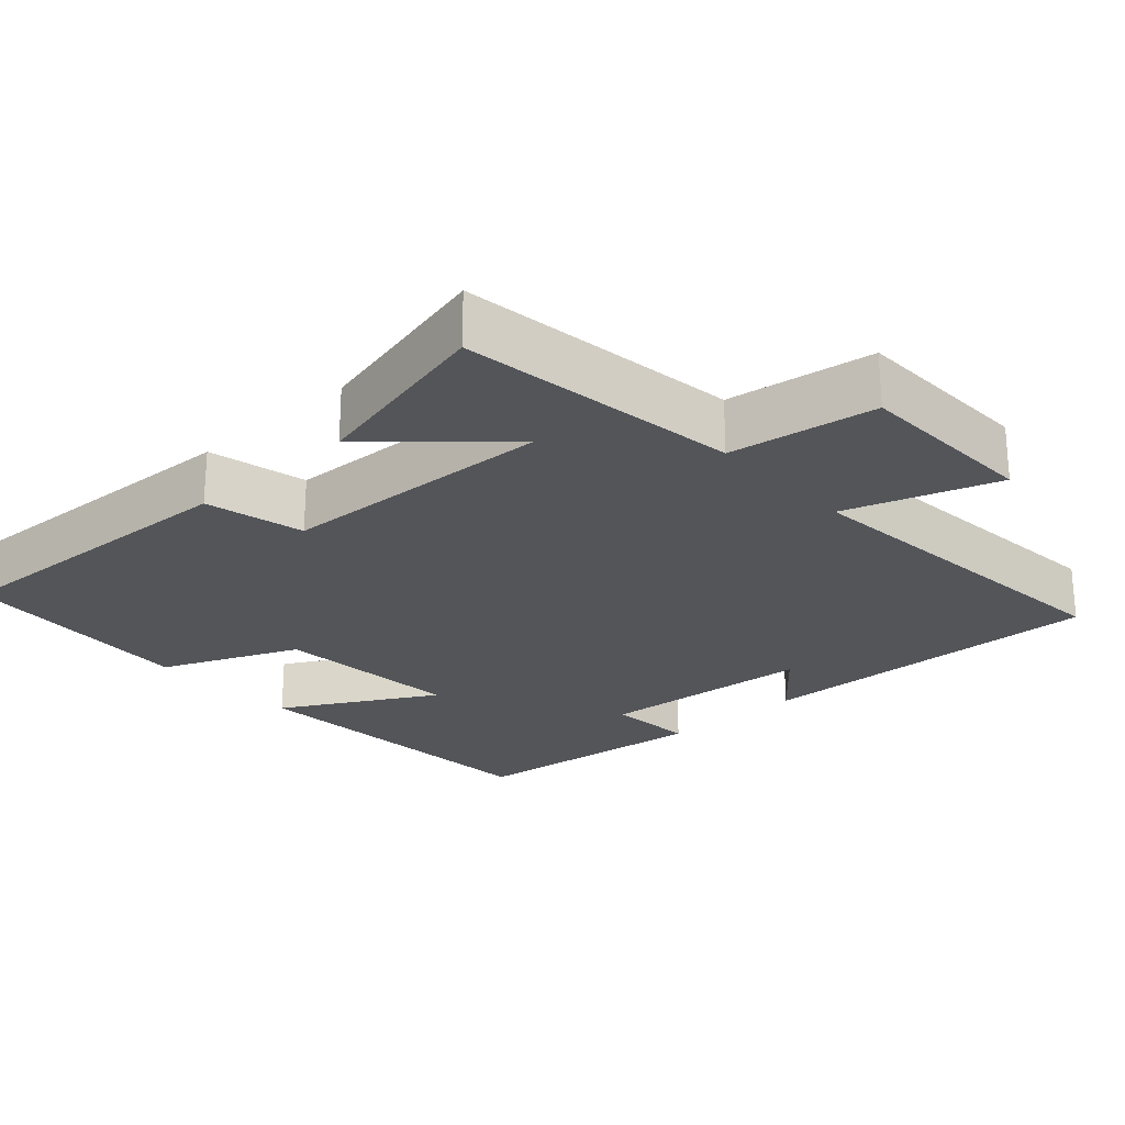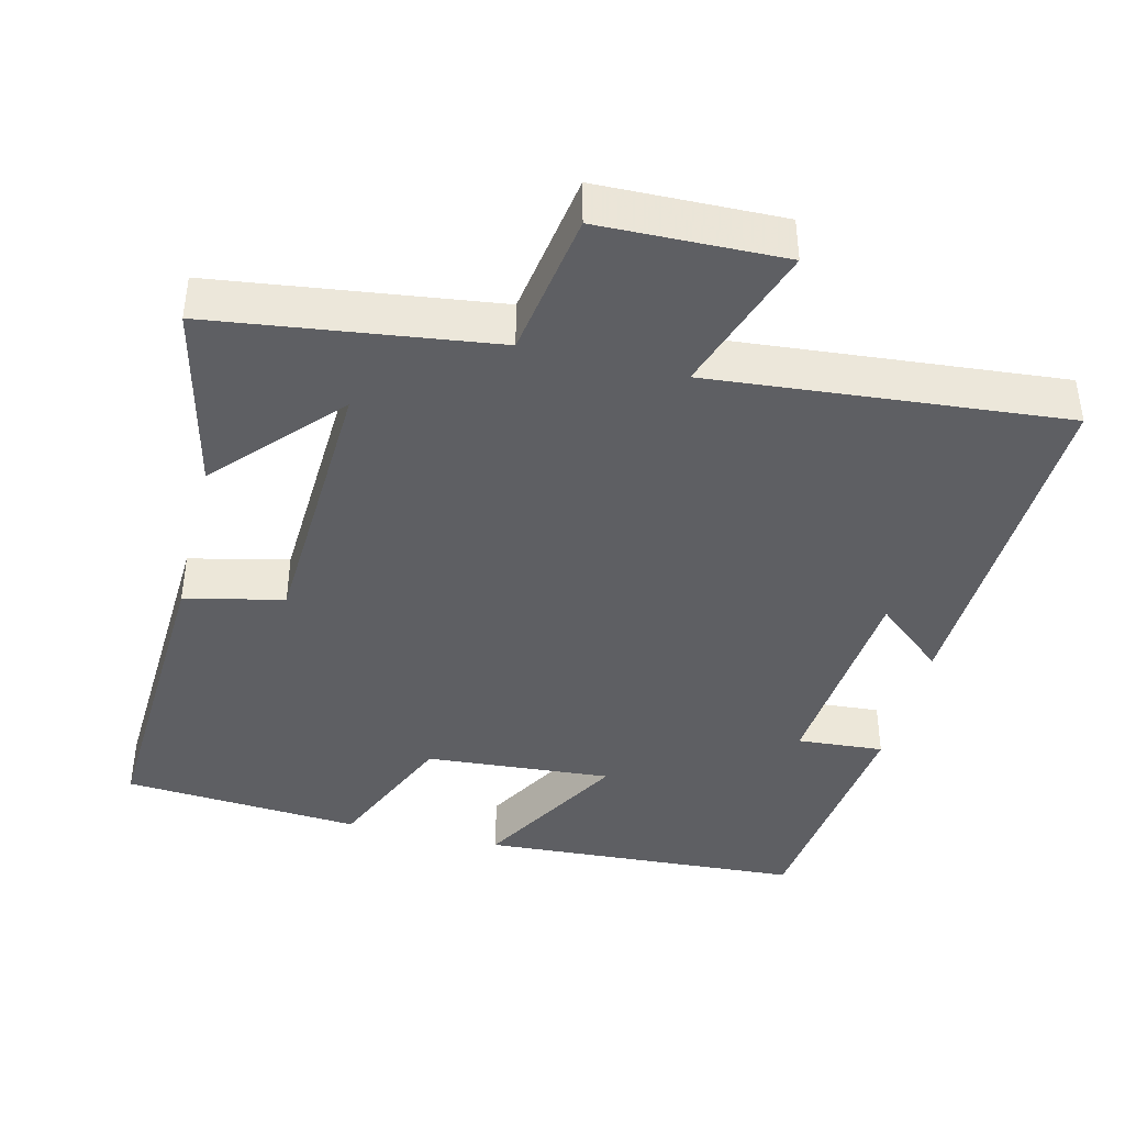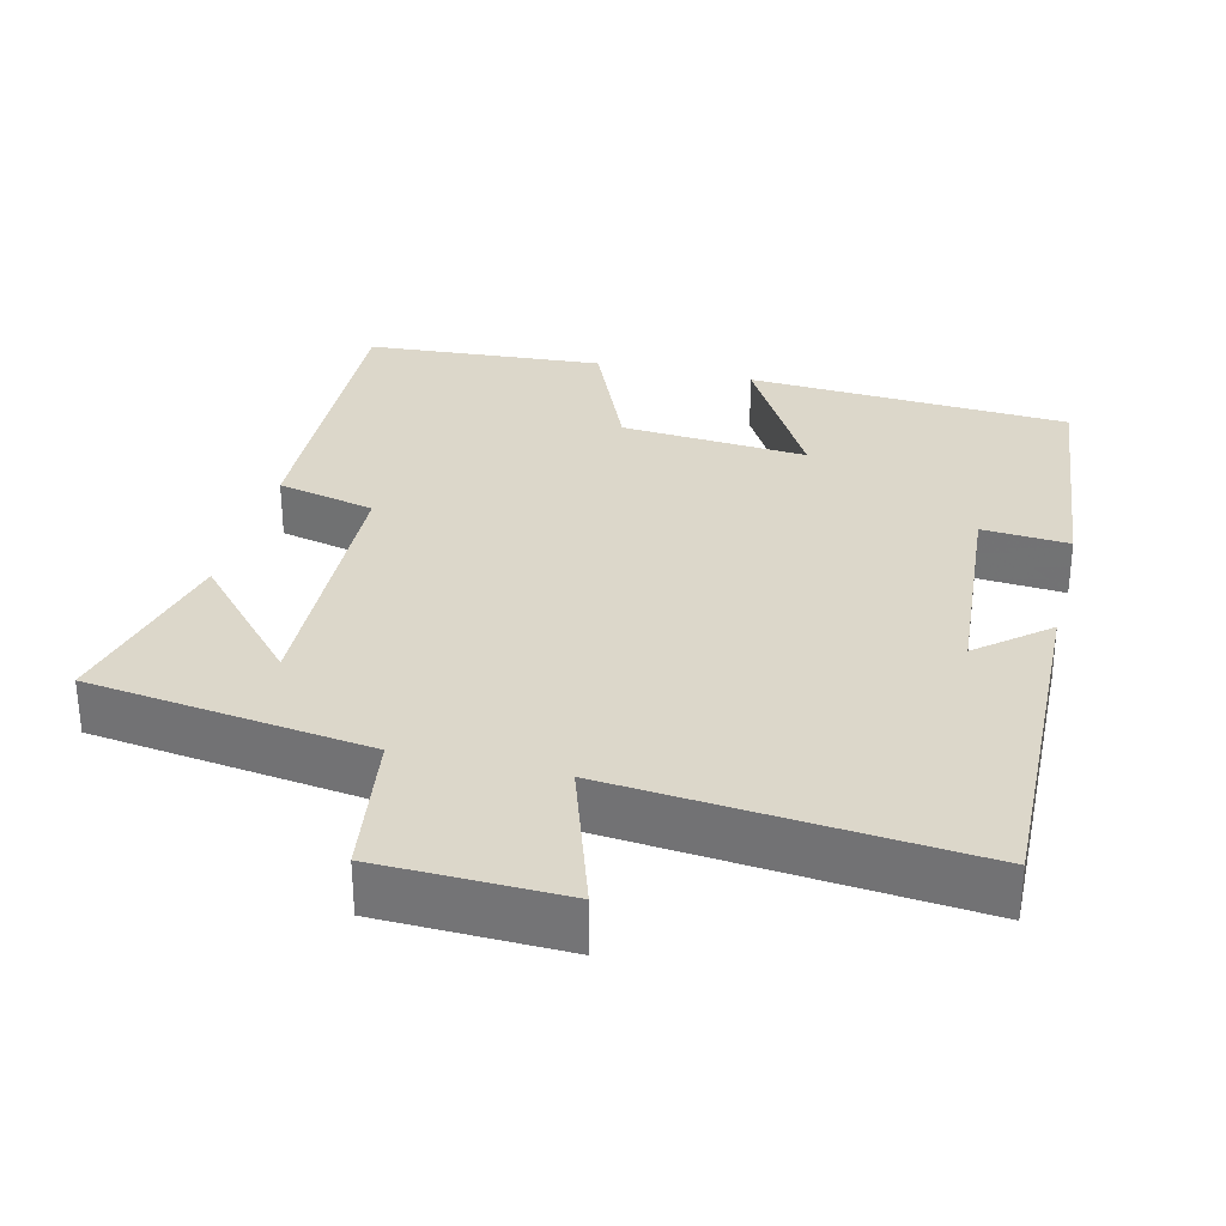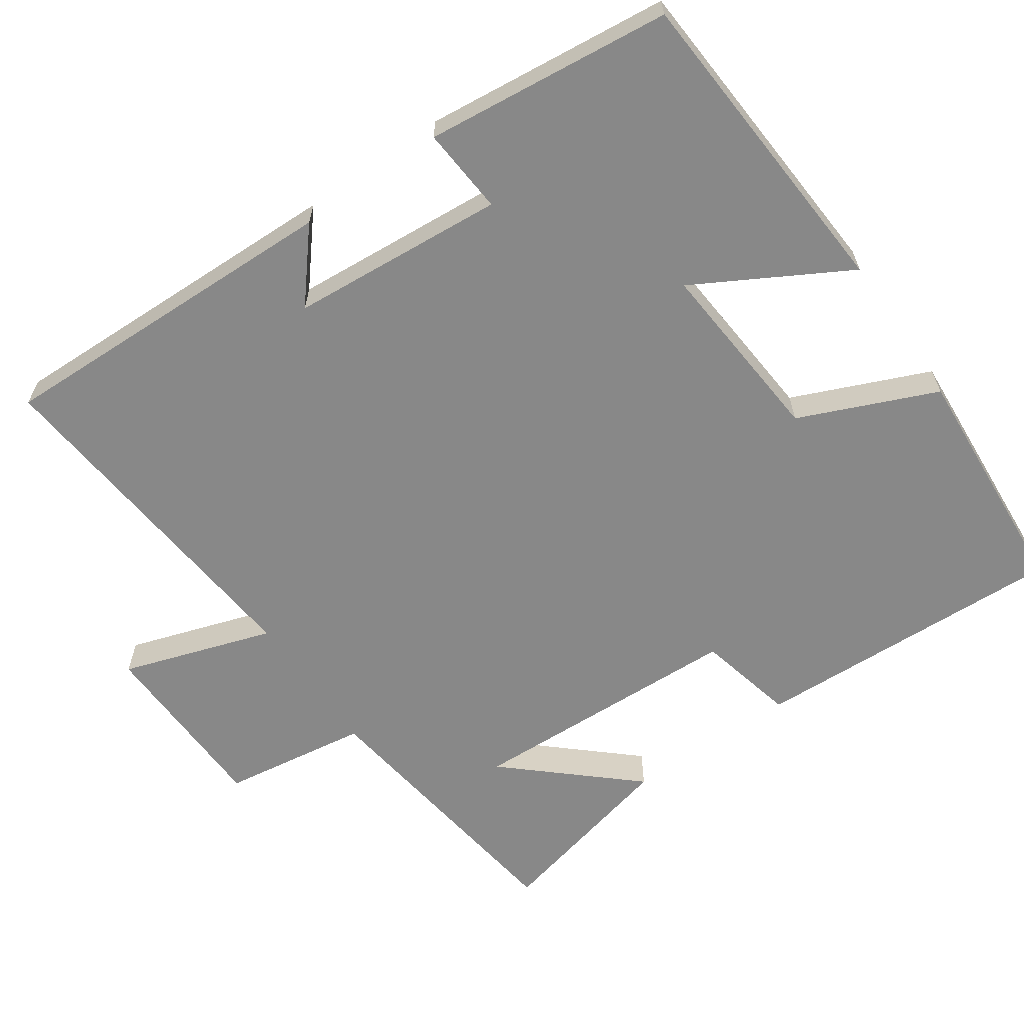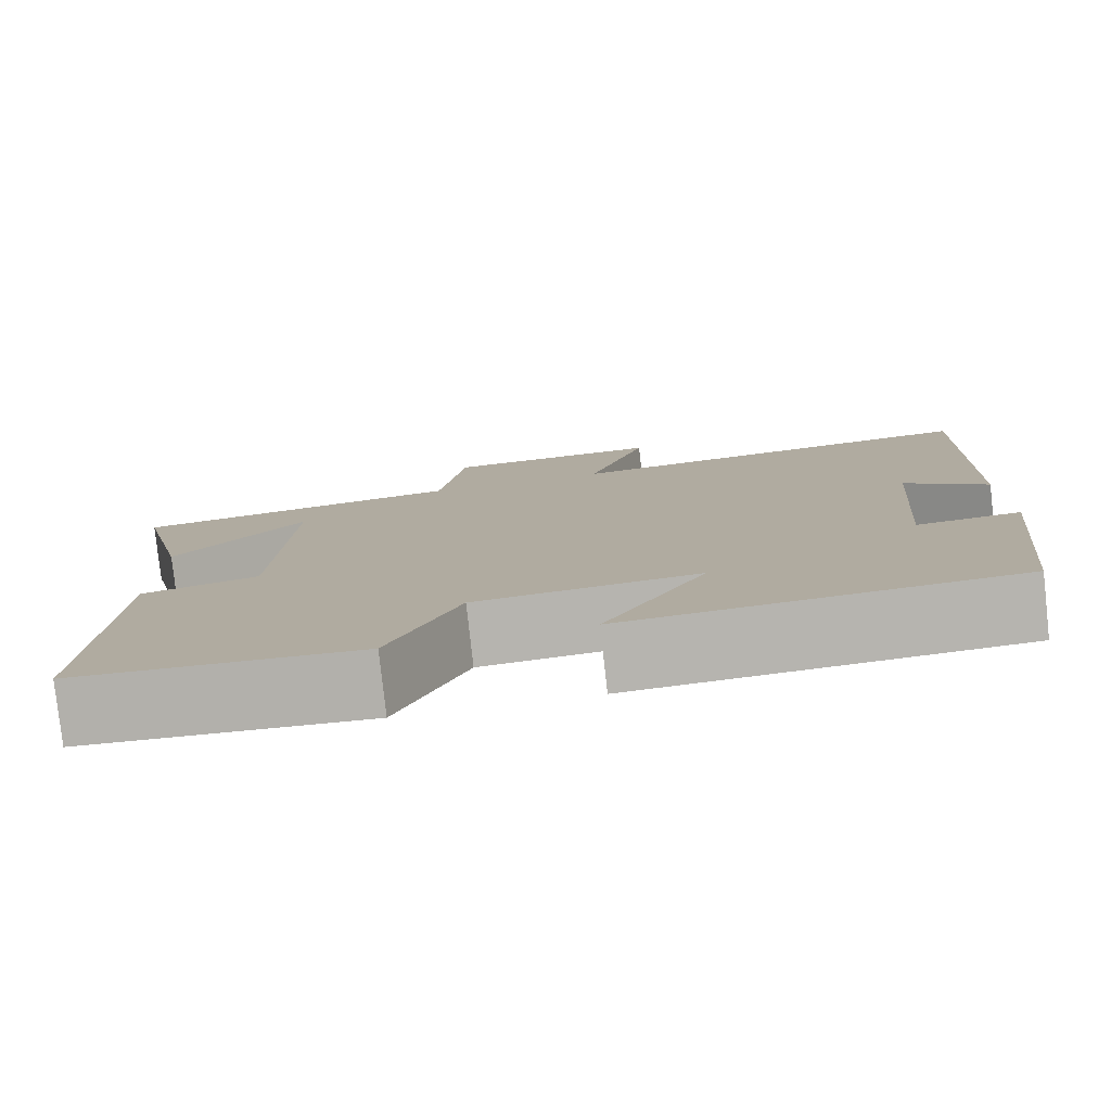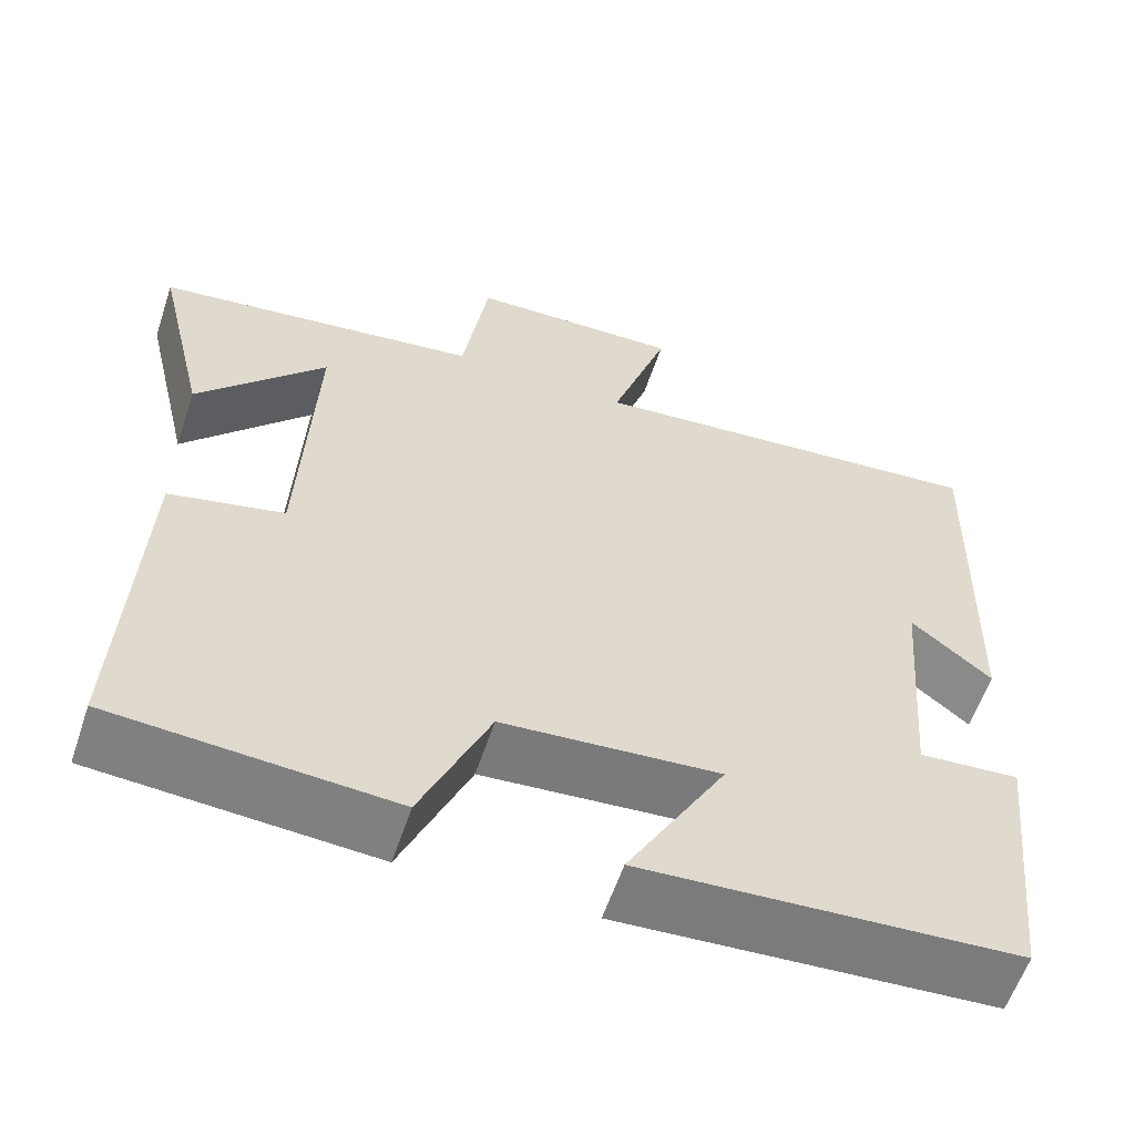
<metadata>
{"format":"obj","ext":"obj","renderer":"f3d","projection":"perspective","resolution":1024,"background":"white","views":[{"elev":-24.4,"azim":-47.6,"up":"+Y"},{"elev":-41.3,"azim":-14.0,"up":"+Y"},{"elev":30.7,"azim":13.9,"up":"+Y"},{"elev":-62.9,"azim":124.9,"up":"+Y"},{"elev":-79.8,"azim":6.3,"up":"+Z"},{"elev":-59.3,"azim":-18.5,"up":"+Z"}]}
</metadata>
<code>
v 0.514 0.07 0.544
v 0.5 0.07 0.066
v 0.406 0.07 0.145
v 0.382 0.07 -0.147
v 0.5 0.07 -0.138
v 0.463 0.07 -0.473
v 0.024 0.07 -0.5
v 0.14 0.07 -0.294
v -0.114 0.07 -0.314
v -0.194 0.07 -0.5
v -0.519 0.07 -0.477
v -0.5 0.07 -0.049
v -0.366 0.07 -0.018
v -0.35 0.07 0.358
v -0.5 0.07 0.191
v -0.561 0.07 0.449
v -0.179 0.07 0.5
v -0.149 0.07 0.699
v 0.101 0.07 0.705
v 0.033 0.07 0.5
v 0.514 0 0.544
v 0.5 0 0.066
v 0.406 0 0.145
v 0.382 0 -0.147
v 0.5 0 -0.138
v 0.463 0 -0.473
v 0.024 0 -0.5
v 0.14 0 -0.294
v -0.114 0 -0.314
v -0.194 0 -0.5
v -0.519 0 -0.477
v -0.5 0 -0.049
v -0.366 0 -0.018
v -0.35 0 0.358
v -0.5 0 0.191
v -0.561 0 0.449
v -0.179 0 0.5
v -0.149 0 0.699
v 0.101 0 0.705
v 0.033 0 0.5
f 17 18 19 20
f 16 17 20
f 14 15 16
f 14 16 20
f 13 14 20 1
f 9 10 11 12
f 8 9 12 13
f 5 6 7 8
f 4 5 8
f 3 4 8 13
f 1 2 3
f 1 3 13
f 40 39 38 37
f 40 37 36
f 36 35 34
f 40 36 34
f 21 40 34 33
f 32 31 30 29
f 33 32 29 28
f 28 27 26 25
f 28 25 24
f 33 28 24 23
f 23 22 21
f 33 23 21
f 1 21 22 2
f 2 22 23 3
f 3 23 24 4
f 4 24 25 5
f 5 25 26 6
f 6 26 27 7
f 7 27 28 8
f 8 28 29 9
f 9 29 30 10
f 10 30 31 11
f 11 31 32 12
f 12 32 33 13
f 13 33 34 14
f 14 34 35 15
f 15 35 36 16
f 16 36 37 17
f 17 37 38 18
f 18 38 39 19
f 19 39 40 20
f 20 40 21 1

</code>
